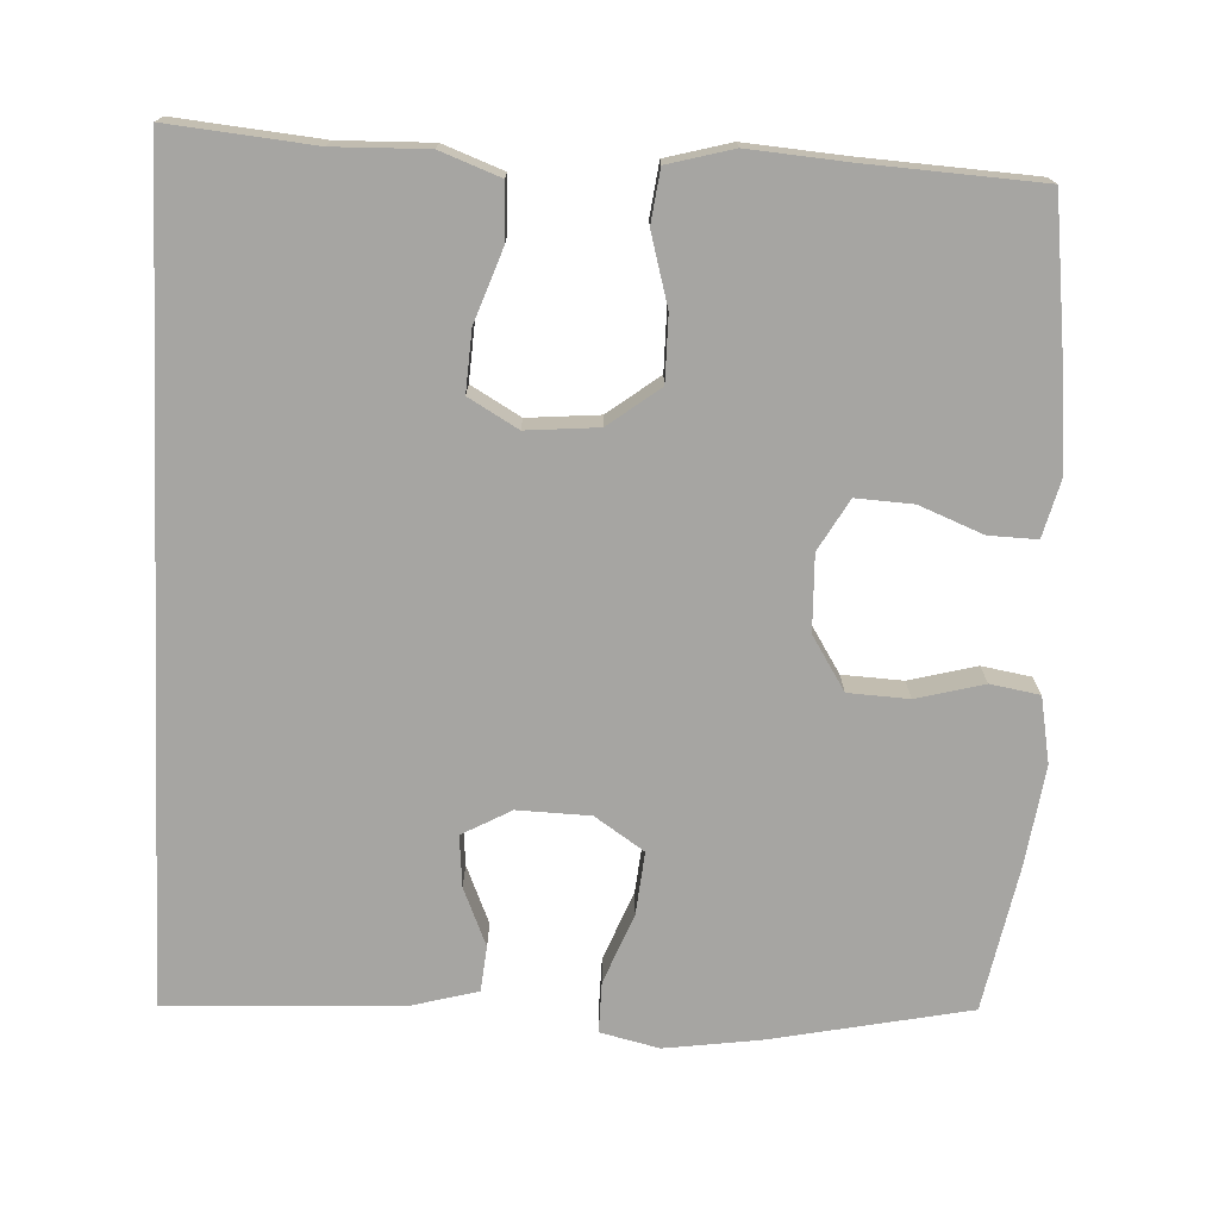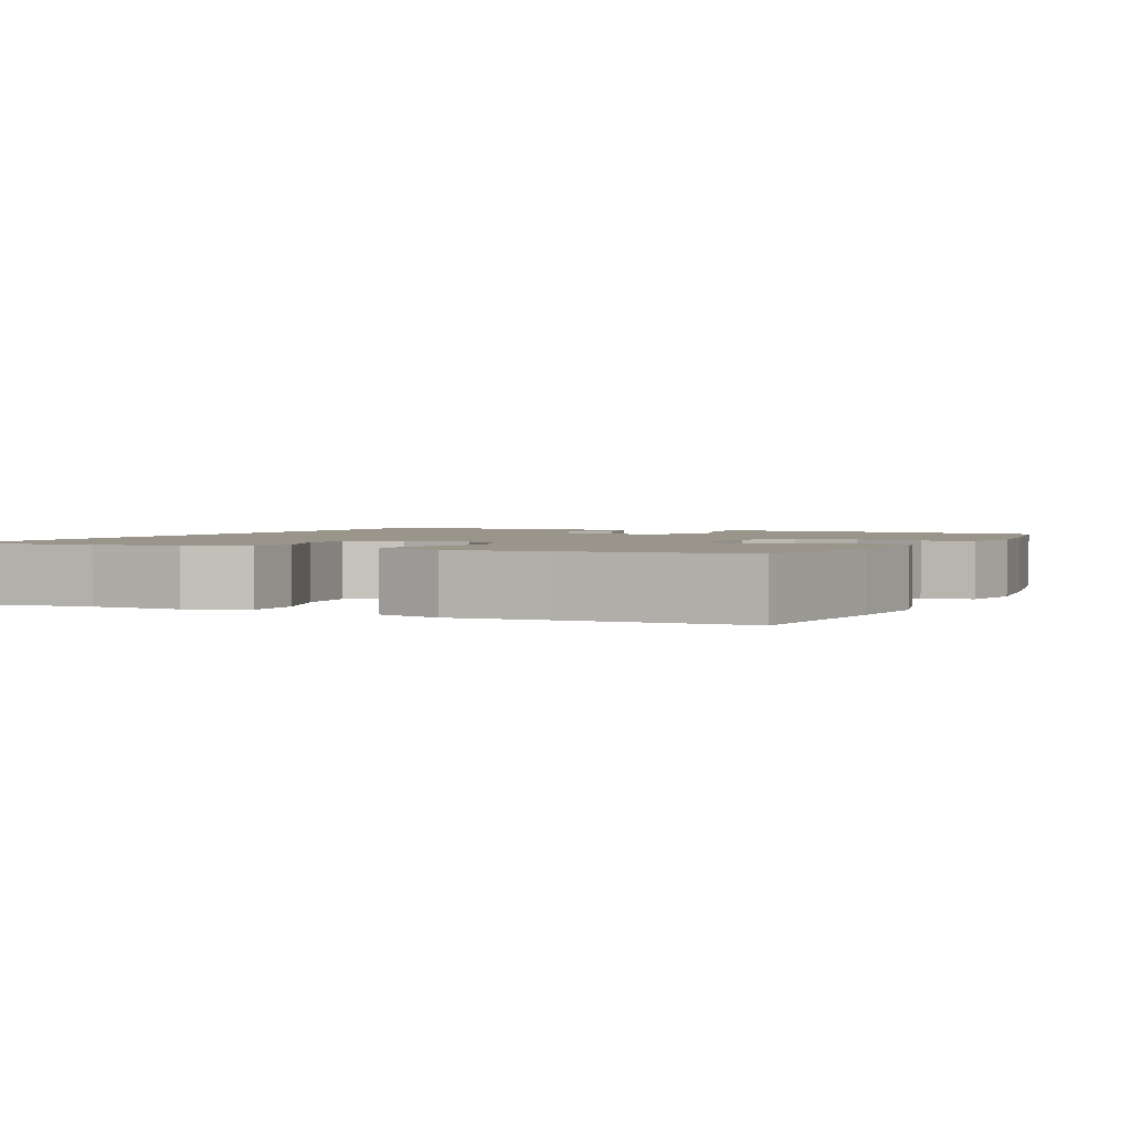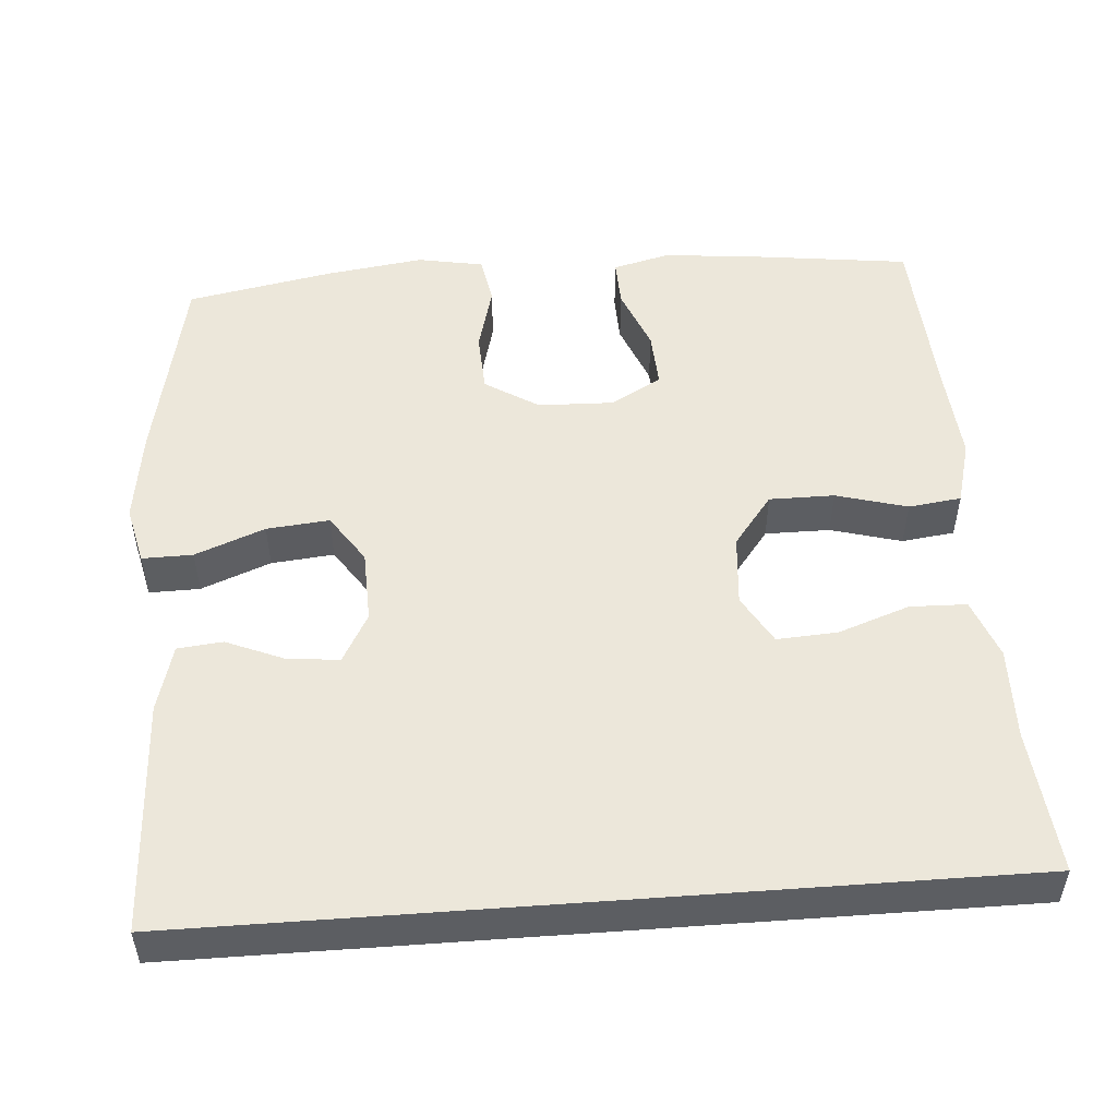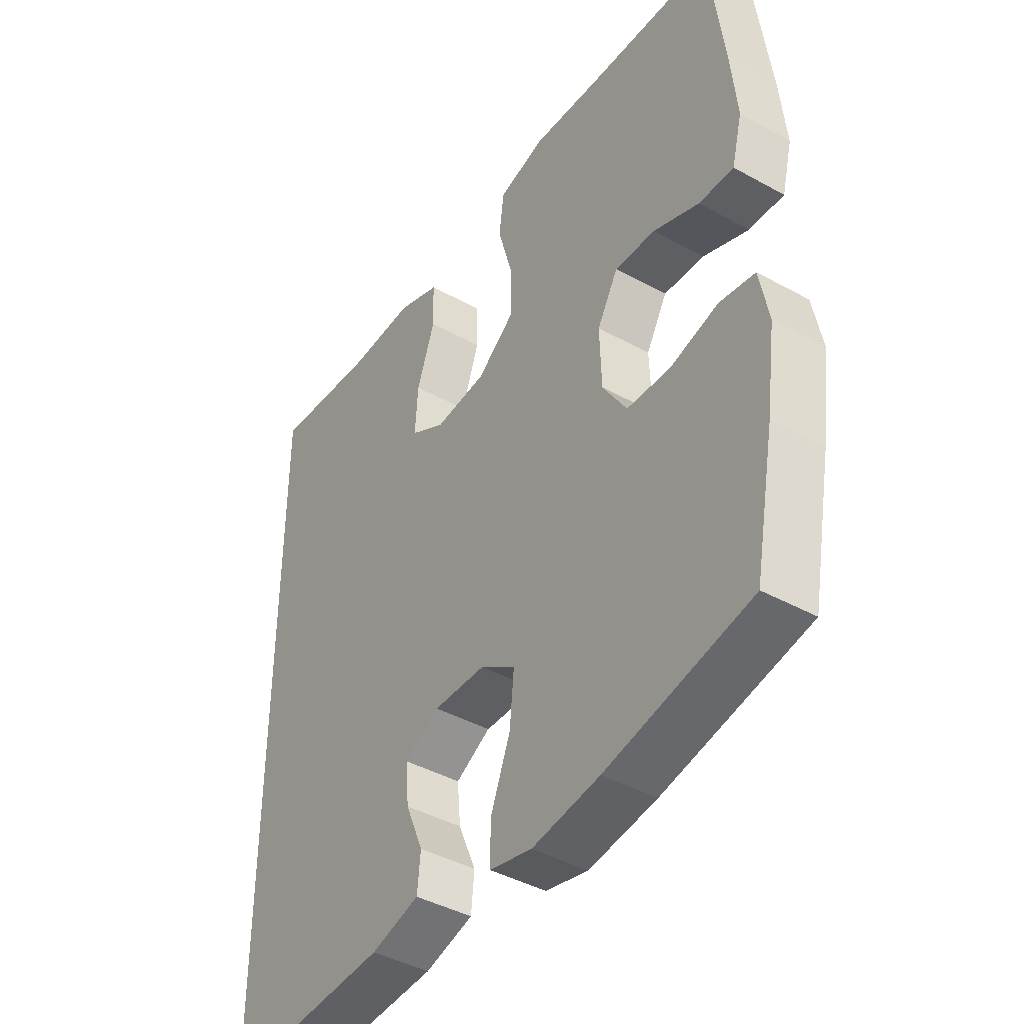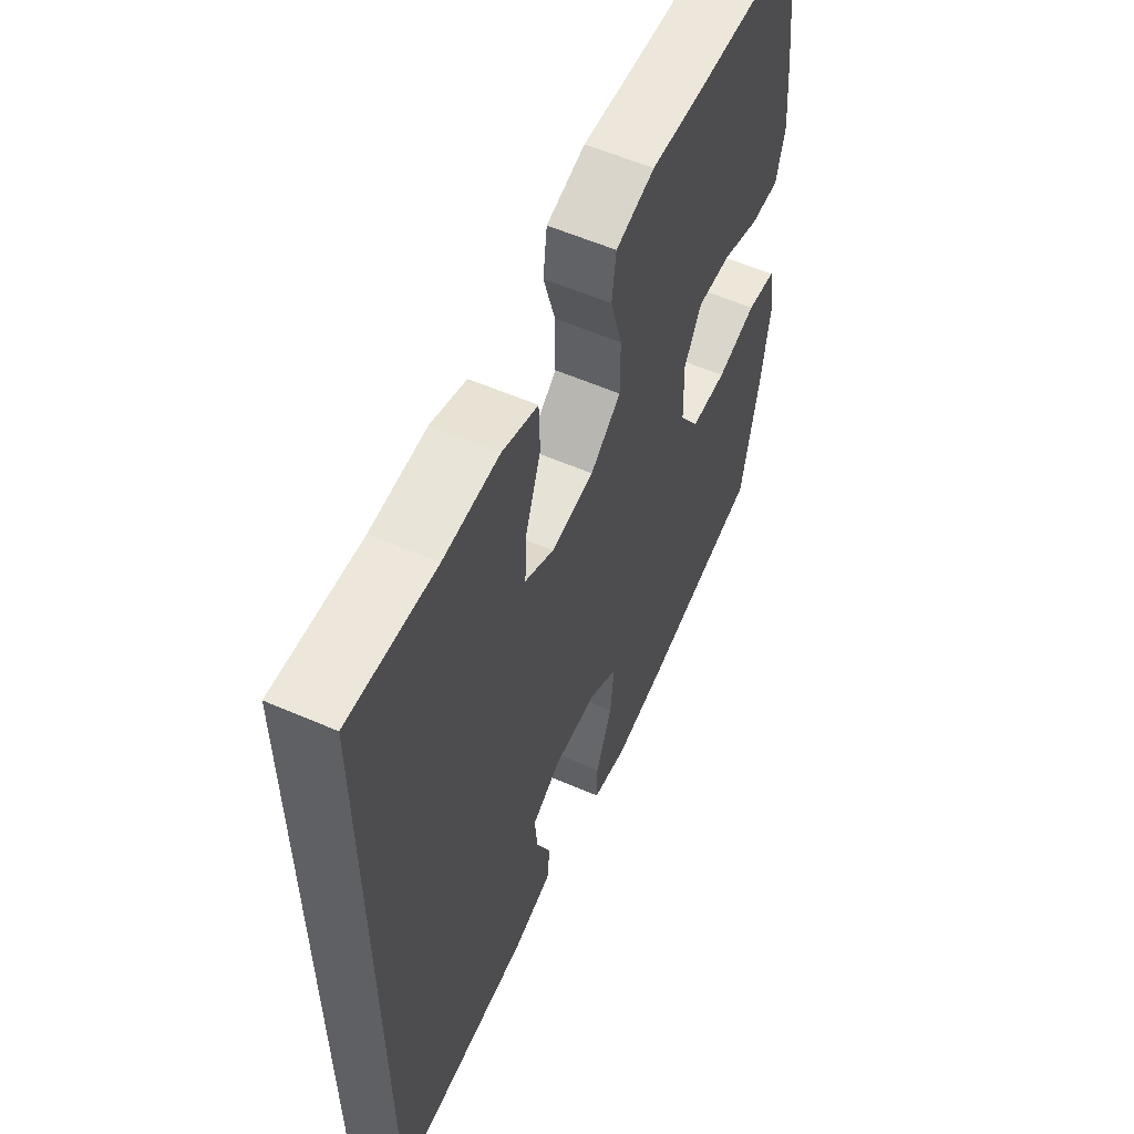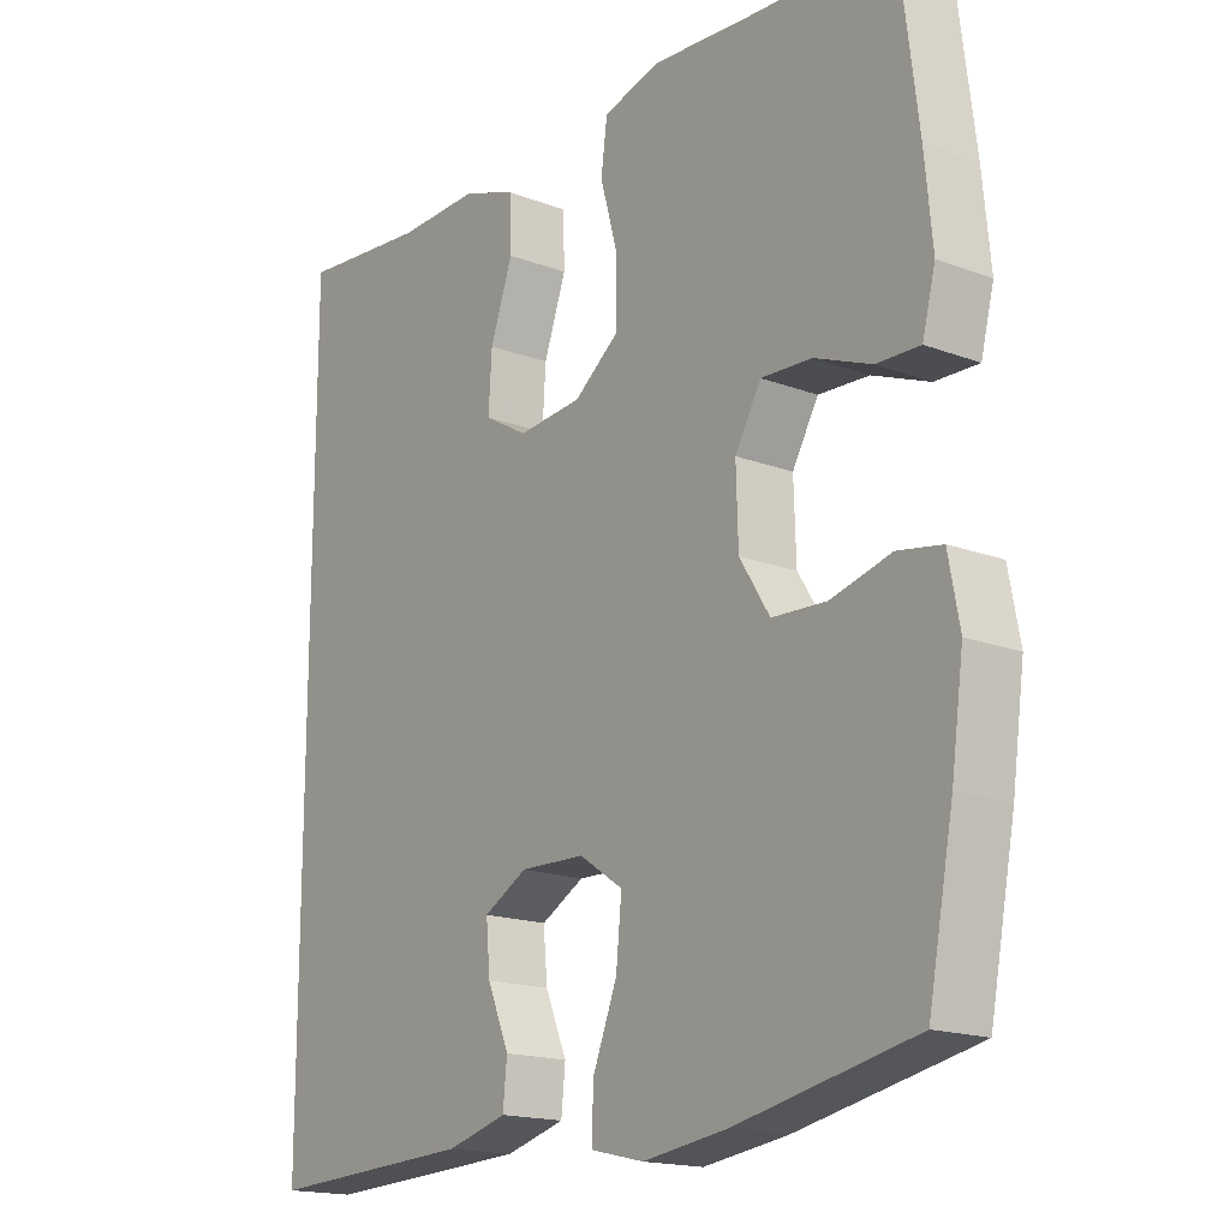
<metadata>
{"format":"obj","ext":"obj","renderer":"f3d","projection":"perspective","resolution":1024,"background":"white","views":[{"elev":-73.7,"azim":-2.7,"up":"+Y"},{"elev":2.0,"azim":25.7,"up":"+Y"},{"elev":51.1,"azim":-94.3,"up":"+Y"},{"elev":-42.4,"azim":56.5,"up":"+Z"},{"elev":58.1,"azim":-65.8,"up":"+Z"},{"elev":-17.2,"azim":53.1,"up":"+Z"}]}
</metadata>
<code>
v 0.5 0.07 0.5
v 0.527 0.07 0.284
v 0.538 0.07 0.168
v 0.519 0.07 0.094
v 0.456 0.07 0.096
v 0.373 0.07 0.129
v 0.299 0.07 0.133
v 0.261 0.07 0.067
v 0.264 0.07 -0.032
v 0.308 0.07 -0.102
v 0.387 0.07 -0.106
v 0.475 0.07 -0.083
v 0.539 0.07 -0.094
v 0.555 0.07 -0.18
v 0.537 0.07 -0.308
v 0.5 0.07 -0.5
v 0.239 0.07 -0.553
v 0.116 0.07 -0.57
v 0.039 0.07 -0.552
v 0.04 0.07 -0.486
v 0.076 0.07 -0.395
v 0.084 0.07 -0.313
v 0.02 0.07 -0.27
v -0.075 0.07 -0.267
v -0.139 0.07 -0.302
v -0.133 0.07 -0.369
v -0.101 0.07 -0.445
v -0.107 0.07 -0.504
v -0.195 0.07 -0.528
v -0.5 0.07 -0.542
v -0.5 0.07 0.521
v -0.311 0.07 0.503
v -0.19 0.07 0.506
v -0.112 0.07 0.477
v -0.11 0.07 0.403
v -0.143 0.07 0.31
v -0.148 0.07 0.231
v -0.084 0.07 0.194
v 0.01 0.07 0.202
v 0.077 0.07 0.253
v 0.077 0.07 0.338
v 0.051 0.07 0.431
v 0.06 0.07 0.5
v 0.145 0.07 0.523
v 0.273 0.07 0.513
v 0.5 0 0.5
v 0.527 0 0.284
v 0.538 0 0.168
v 0.519 0 0.094
v 0.456 0 0.096
v 0.373 0 0.129
v 0.299 0 0.133
v 0.261 0 0.067
v 0.264 0 -0.032
v 0.308 0 -0.102
v 0.387 0 -0.106
v 0.475 0 -0.083
v 0.539 0 -0.094
v 0.555 0 -0.18
v 0.537 0 -0.308
v 0.5 0 -0.5
v 0.239 0 -0.553
v 0.116 0 -0.57
v 0.039 0 -0.552
v 0.04 0 -0.486
v 0.076 0 -0.395
v 0.084 0 -0.313
v 0.02 0 -0.27
v -0.075 0 -0.267
v -0.139 0 -0.302
v -0.133 0 -0.369
v -0.101 0 -0.445
v -0.107 0 -0.504
v -0.195 0 -0.528
v -0.5 0 -0.542
v -0.5 0 0.521
v -0.311 0 0.503
v -0.19 0 0.506
v -0.112 0 0.477
v -0.11 0 0.403
v -0.143 0 0.31
v -0.148 0 0.231
v -0.084 0 0.194
v 0.01 0 0.202
v 0.077 0 0.253
v 0.077 0 0.338
v 0.051 0 0.431
v 0.06 0 0.5
v 0.145 0 0.523
v 0.273 0 0.513
f 43 44 45
f 42 43 45
f 41 42 45
f 4 5 6
f 3 4 6
f 2 3 6
f 1 2 6
f 45 1 6
f 41 45 6
f 40 41 6
f 39 40 6 7
f 38 39 7 8
f 34 35 36
f 33 34 36
f 32 33 36
f 32 36 37
f 31 32 37
f 30 31 37
f 28 29 30
f 27 28 30
f 26 27 30
f 25 26 30
f 25 30 37 38
f 19 20 21
f 18 19 21
f 17 18 21
f 16 17 21
f 15 16 21
f 14 15 21
f 13 14 21
f 12 13 21
f 11 12 21
f 10 11 21 22
f 9 10 22 23
f 38 8 9
f 25 38 9
f 24 25 9
f 9 23 24
f 90 89 88
f 90 88 87
f 90 87 86
f 51 50 49
f 51 49 48
f 51 48 47
f 51 47 46
f 51 46 90
f 51 90 86
f 51 86 85
f 52 51 85 84
f 53 52 84 83
f 81 80 79
f 81 79 78
f 81 78 77
f 82 81 77
f 82 77 76
f 82 76 75
f 75 74 73
f 75 73 72
f 75 72 71
f 75 71 70
f 83 82 75 70
f 66 65 64
f 66 64 63
f 66 63 62
f 66 62 61
f 66 61 60
f 66 60 59
f 66 59 58
f 66 58 57
f 66 57 56
f 67 66 56 55
f 68 67 55 54
f 54 53 83
f 54 83 70
f 54 70 69
f 69 68 54
f 1 46 47 2
f 2 47 48 3
f 3 48 49 4
f 4 49 50 5
f 5 50 51 6
f 6 51 52 7
f 7 52 53 8
f 8 53 54 9
f 9 54 55 10
f 10 55 56 11
f 11 56 57 12
f 12 57 58 13
f 13 58 59 14
f 14 59 60 15
f 15 60 61 16
f 16 61 62 17
f 17 62 63 18
f 18 63 64 19
f 19 64 65 20
f 20 65 66 21
f 21 66 67 22
f 22 67 68 23
f 23 68 69 24
f 24 69 70 25
f 25 70 71 26
f 26 71 72 27
f 27 72 73 28
f 28 73 74 29
f 29 74 75 30
f 30 75 76 31
f 31 76 77 32
f 32 77 78 33
f 33 78 79 34
f 34 79 80 35
f 35 80 81 36
f 36 81 82 37
f 37 82 83 38
f 38 83 84 39
f 39 84 85 40
f 40 85 86 41
f 41 86 87 42
f 42 87 88 43
f 43 88 89 44
f 44 89 90 45
f 45 90 46 1

</code>
